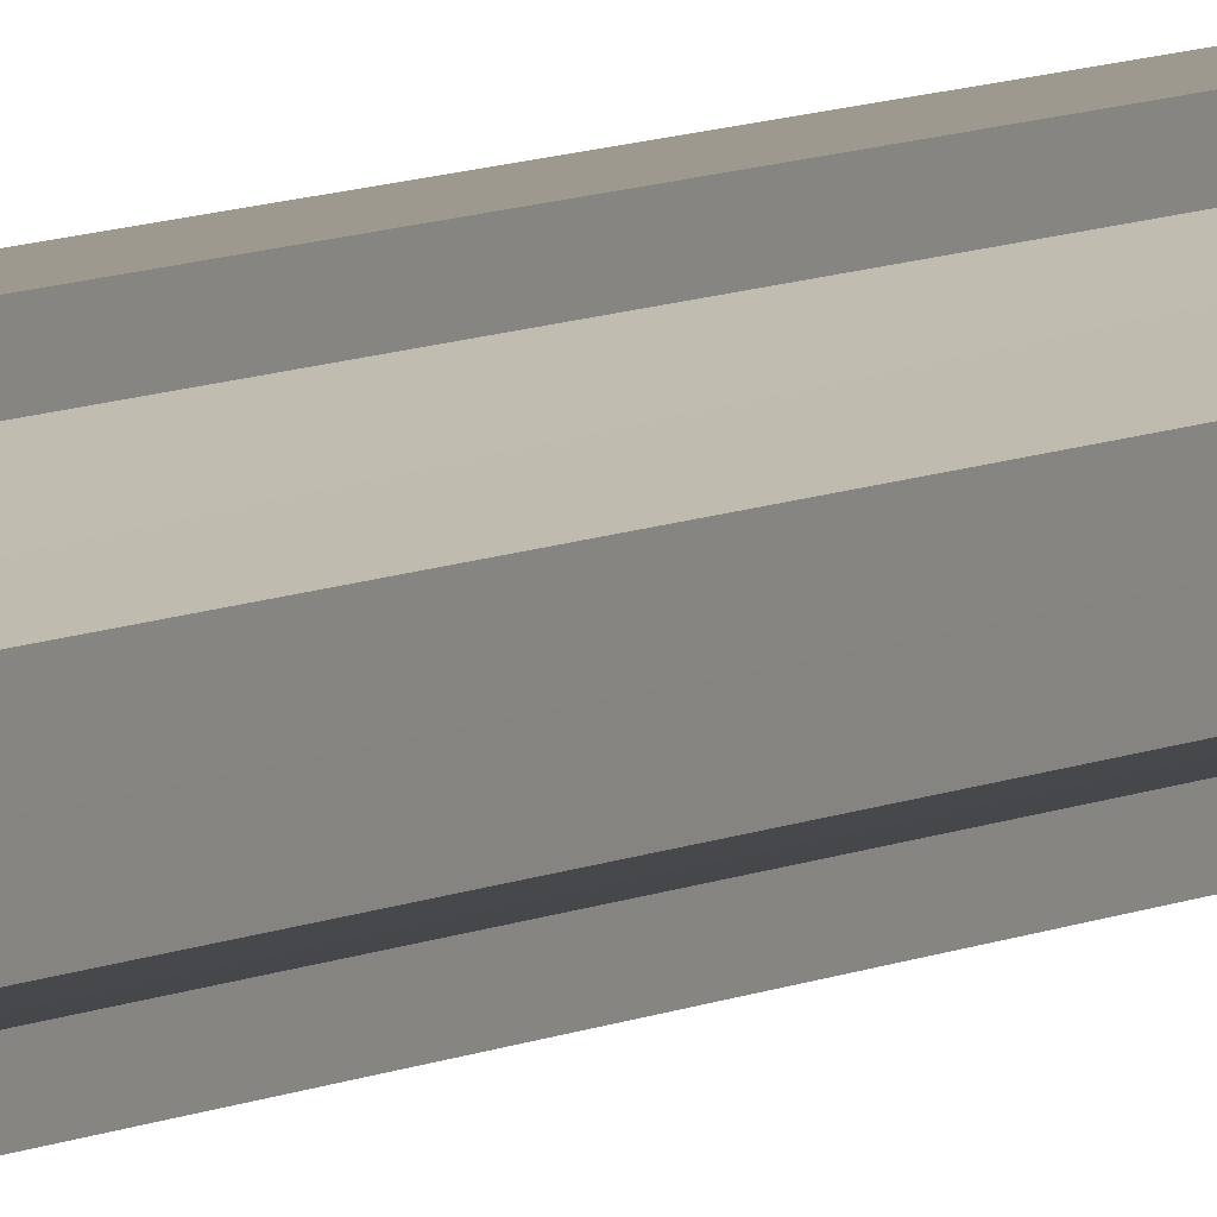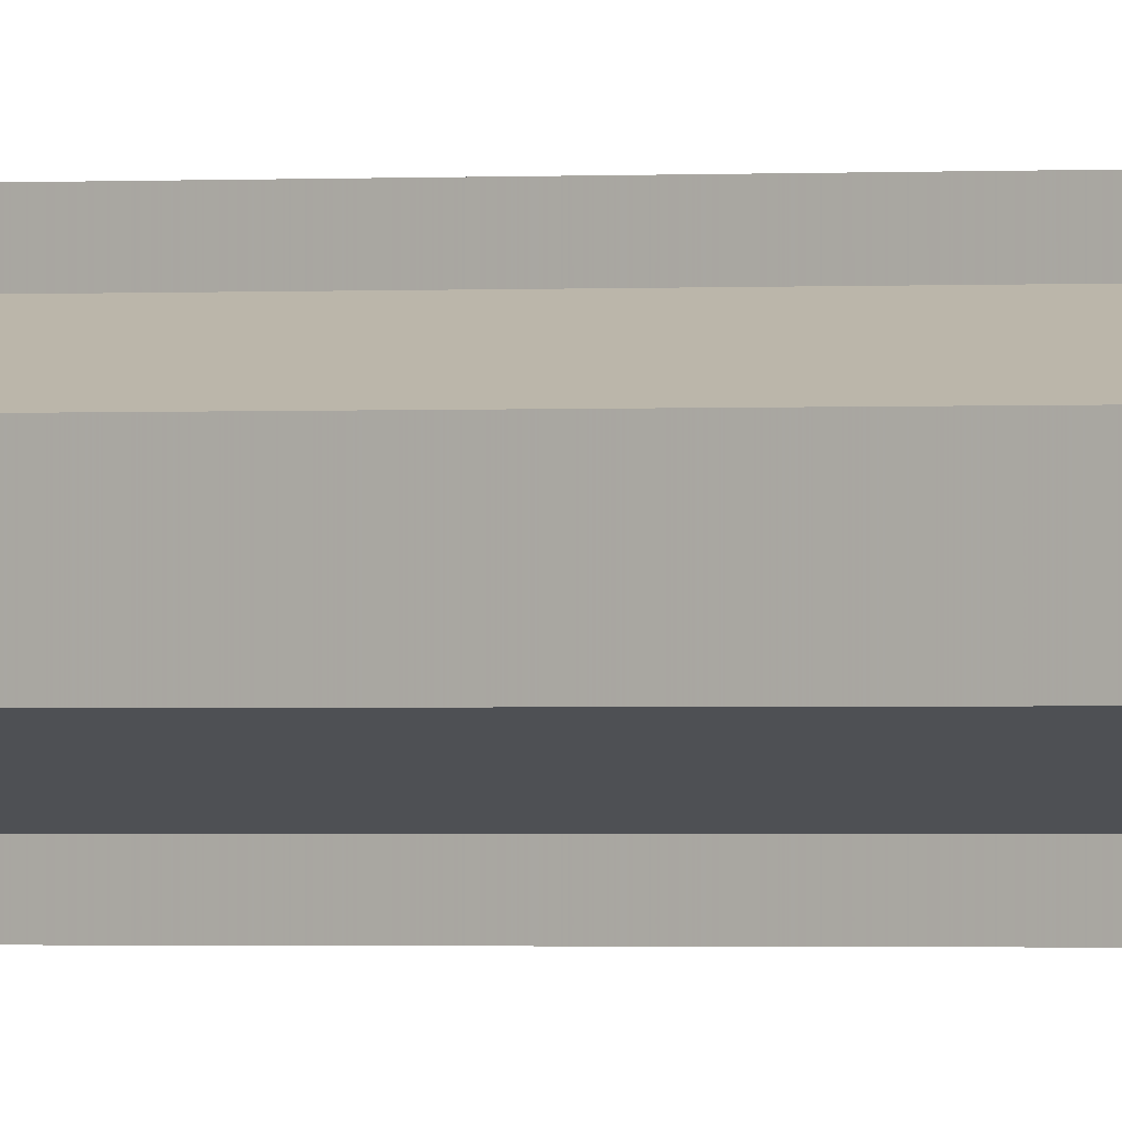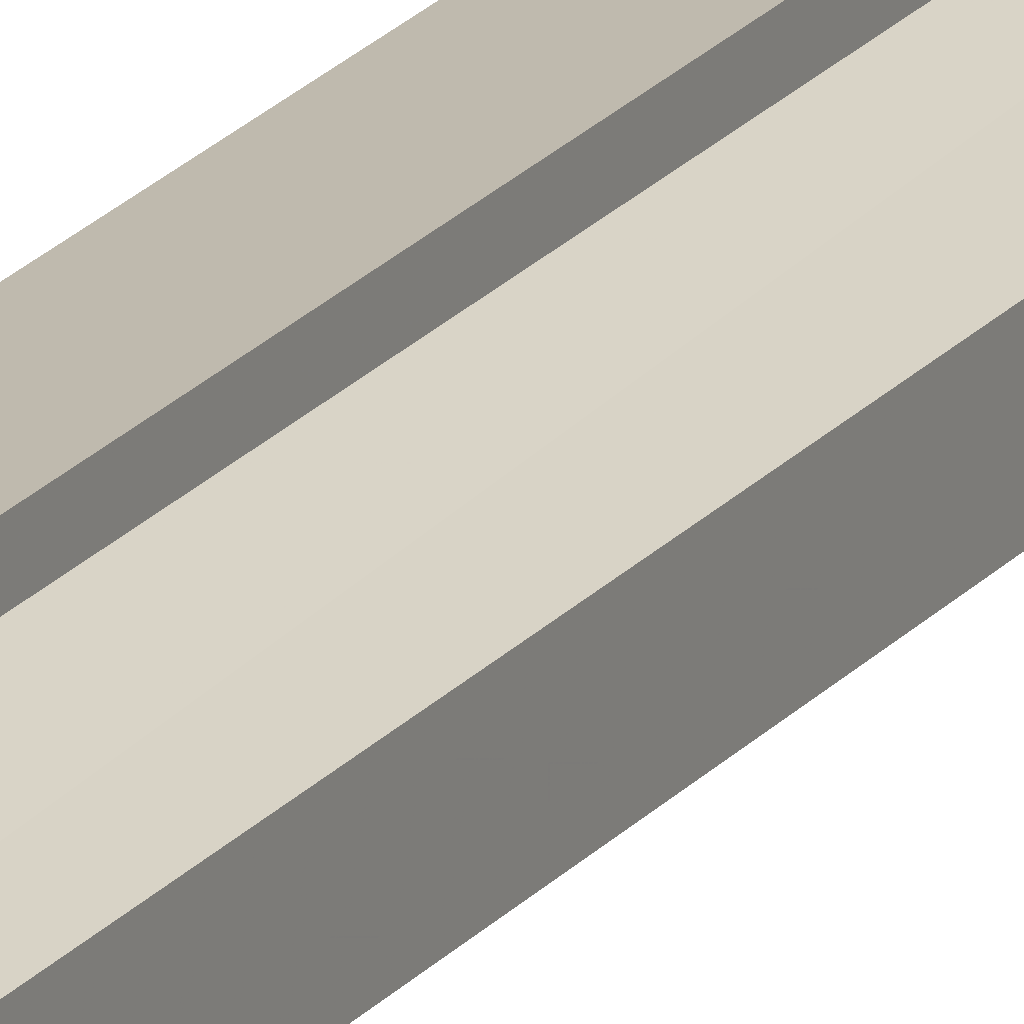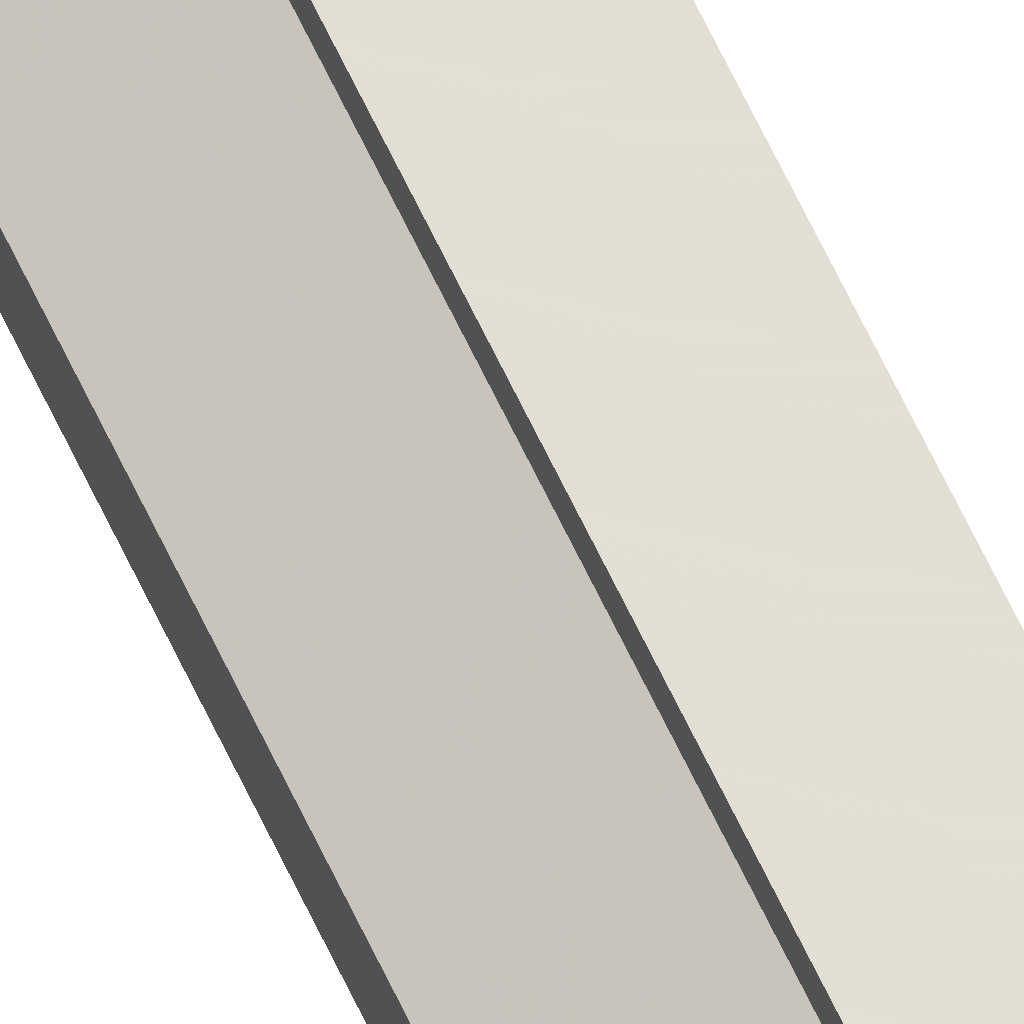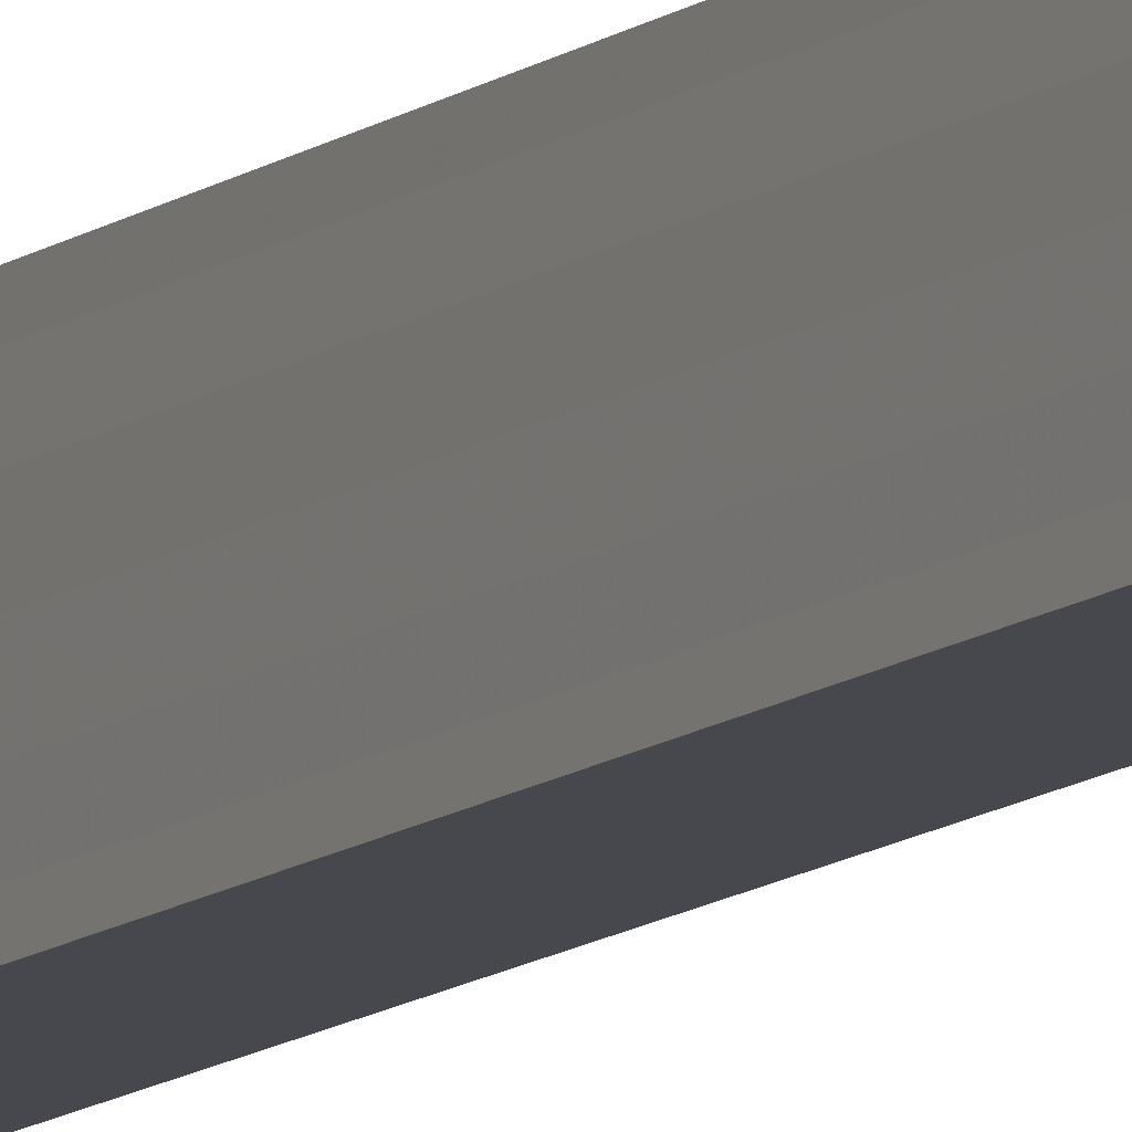
<metadata>
{"format":"obj","ext":"obj","renderer":"f3d","projection":"perspective","resolution":1024,"background":"white","views":[{"elev":4.9,"azim":-156.0,"up":"+Z"},{"elev":-0.4,"azim":-56.4,"up":"+Z"},{"elev":18.3,"azim":-155.1,"up":"+Z"},{"elev":70.0,"azim":-26.0,"up":"+Z"},{"elev":-9.9,"azim":153.7,"up":"+Z"}]}
</metadata>
<code>
o 1379
v 2236 1873 8.644
v 2236 1873 8.648
v 2236 1872 8.644
v 2236 1873 8.652
v 2236 1872 8.648
v 2236 1873 8.654
v 2236 1872 8.652
v 2236 1873 8.641
v 2236 1872 8.641
v 2236 1873 8.637
v 2236 1872 8.637
v 2236 1873 8.635
v 2236 1872 8.635
v 2236 1873 8.637
v 2236 1872 8.637
v 2236 1873 8.641
v 2236 1872 8.641
v 2236 1873 8.644
v 2236 1872 8.644
v 2236 1873 8.648
v 2236 1872 8.648
v 2236 1873 8.652
v 2236 1872 8.652
v 2236 1873 8.654
v 2236 1872 8.654
v 2236 1873 8.644
v 2236 1873 8.652
v 2236 1873 8.654
v 2236 1872 8.654
v 2236 1872 8.654
v 2236 1873 8.654
v 2236 1873 8.654
v 2236 1873 8.648
v 2236 1873 8.644
v 2236 1873 8.641
v 2236 1873 8.637
v 2236 1873 8.635
v 2236 1872 8.634
v 2236 1872 8.635
v 2236 1873 8.634
v 2236 1873 8.635
v 2236 1873 8.634
v 2236 1872 8.635
v 2236 1872 8.634
v 2236 1873 8.648
v 2236 1873 8.652
v 2236 1873 8.644
v 2236 1873 8.641
v 2236 1873 8.637
v 2236 1873 8.635
v 2236 1873 8.634
v 2236 1872 8.637
v 2236 1873 8.637
v 2236 1872 8.641
v 2236 1872 8.637
v 2236 1872 8.644
v 2236 1873 8.641
v 2236 1872 8.648
v 2236 1873 8.644
v 2236 1872 8.652
v 2236 1873 8.648
v 2236 1873 8.654
v 2236 1873 8.654
v 2236 1872 8.654
v 2236 1872 8.654
v 2236 1872 8.654
v 2236 1873 8.652
v 2236 1872 8.652
v 2236 1873 8.652
v 2236 1873 8.648
v 2236 1873 8.644
v 2236 1872 8.648
v 2236 1873 8.641
v 2236 1872 8.644
v 2236 1873 8.637
v 2236 1872 8.641
v 2236 1872 8.644
v 2236 1872 8.644
v 2236 1872 8.648
v 2236 1872 8.641
v 2236 1872 8.652
v 2236 1872 8.637
v 2236 1872 8.654
v 2236 1872 8.654
v 2236 1872 8.635
v 2236 1872 8.652
v 2236 1872 8.648
v 2236 1872 8.644
v 2236 1872 8.641
v 2236 1872 8.637
f 1 2 3
f 2 4 5
f 4 6 7
f 8 1 9
f 10 8 11
f 12 10 13
f 13 14 15
f 15 16 17
f 17 18 19
f 19 20 21
f 21 22 23
f 23 24 25
f 26 24 27
f 26 28 24
f 29 28 30
f 31 32 29
f 26 27 33
f 26 33 34
f 26 34 35
f 26 35 36
f 26 36 37
f 38 37 39
f 40 41 38
f 26 37 42
f 43 42 44
f 26 45 46
f 26 47 45
f 26 48 47
f 26 49 48
f 50 51 43
f 52 50 43
f 53 50 52
f 54 53 55
f 56 57 54
f 58 59 56
f 60 61 58
f 62 63 64
f 65 63 66
f 63 67 66
f 66 67 68
f 69 70 68
f 70 71 72
f 71 73 74
f 73 75 76
f 77 78 79
f 77 80 78
f 77 79 81
f 77 82 80
f 77 81 83
f 77 83 84
f 77 85 82
f 77 44 85
f 77 86 87
f 77 87 88
f 77 88 89
f 77 89 90

</code>
